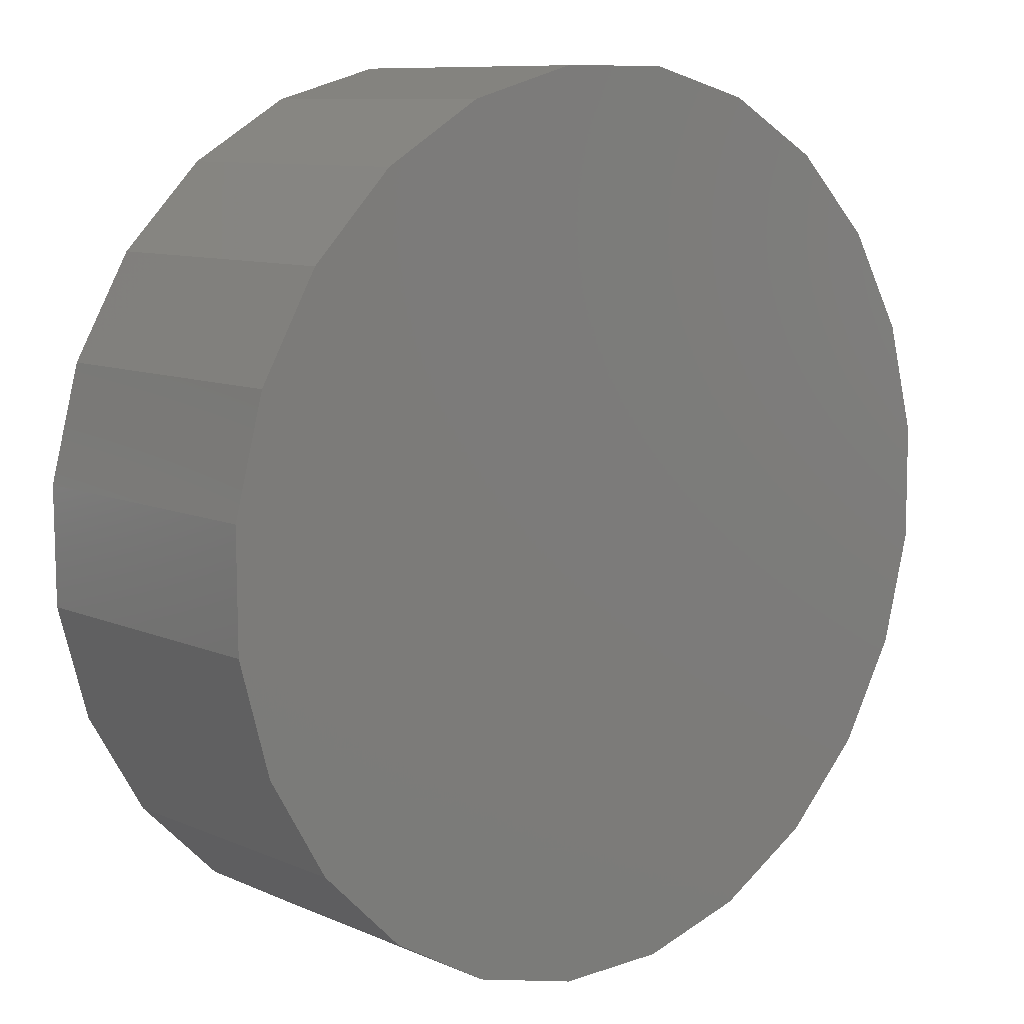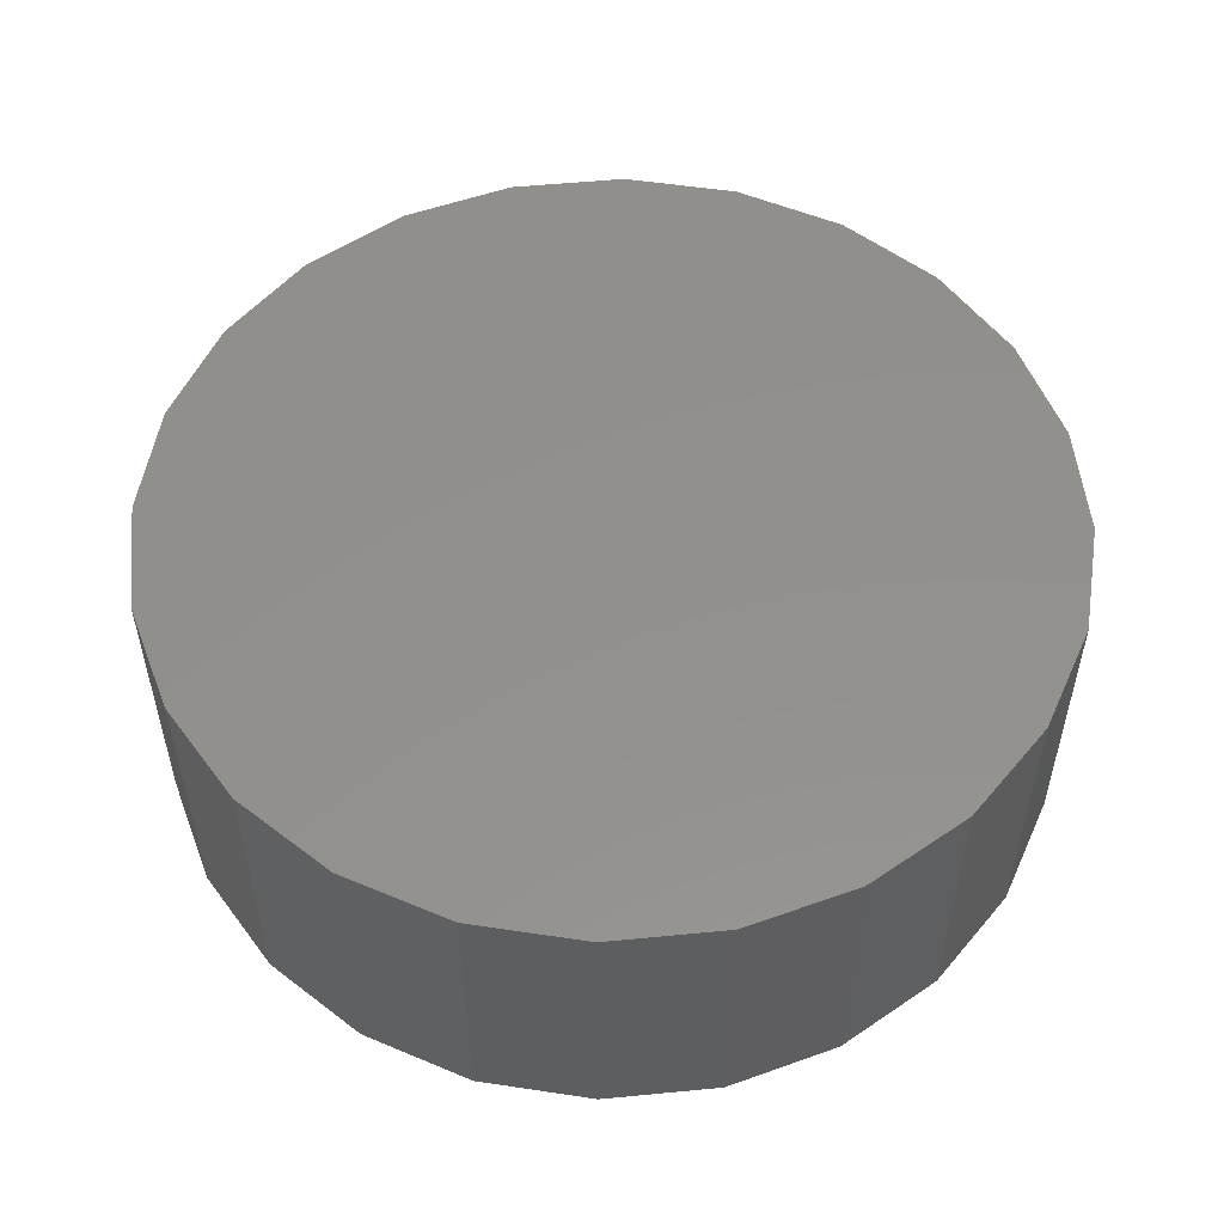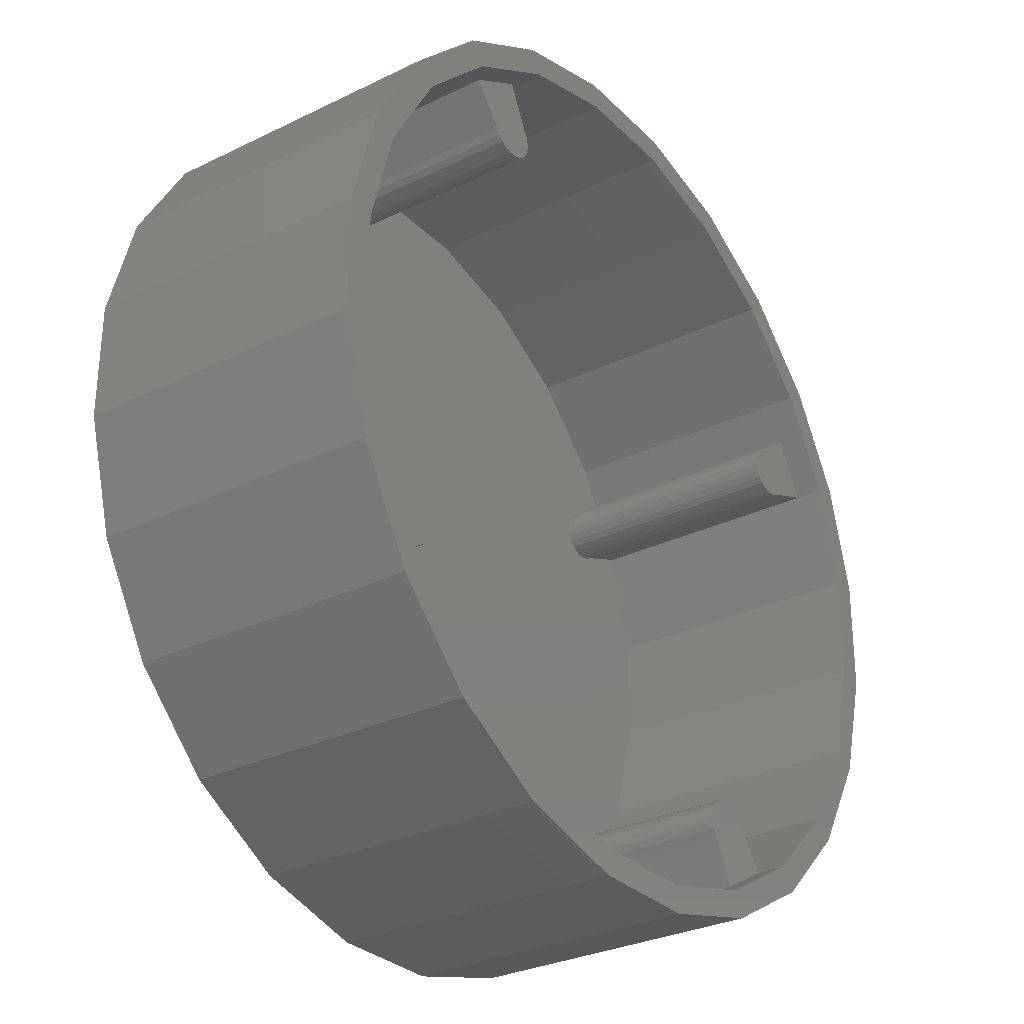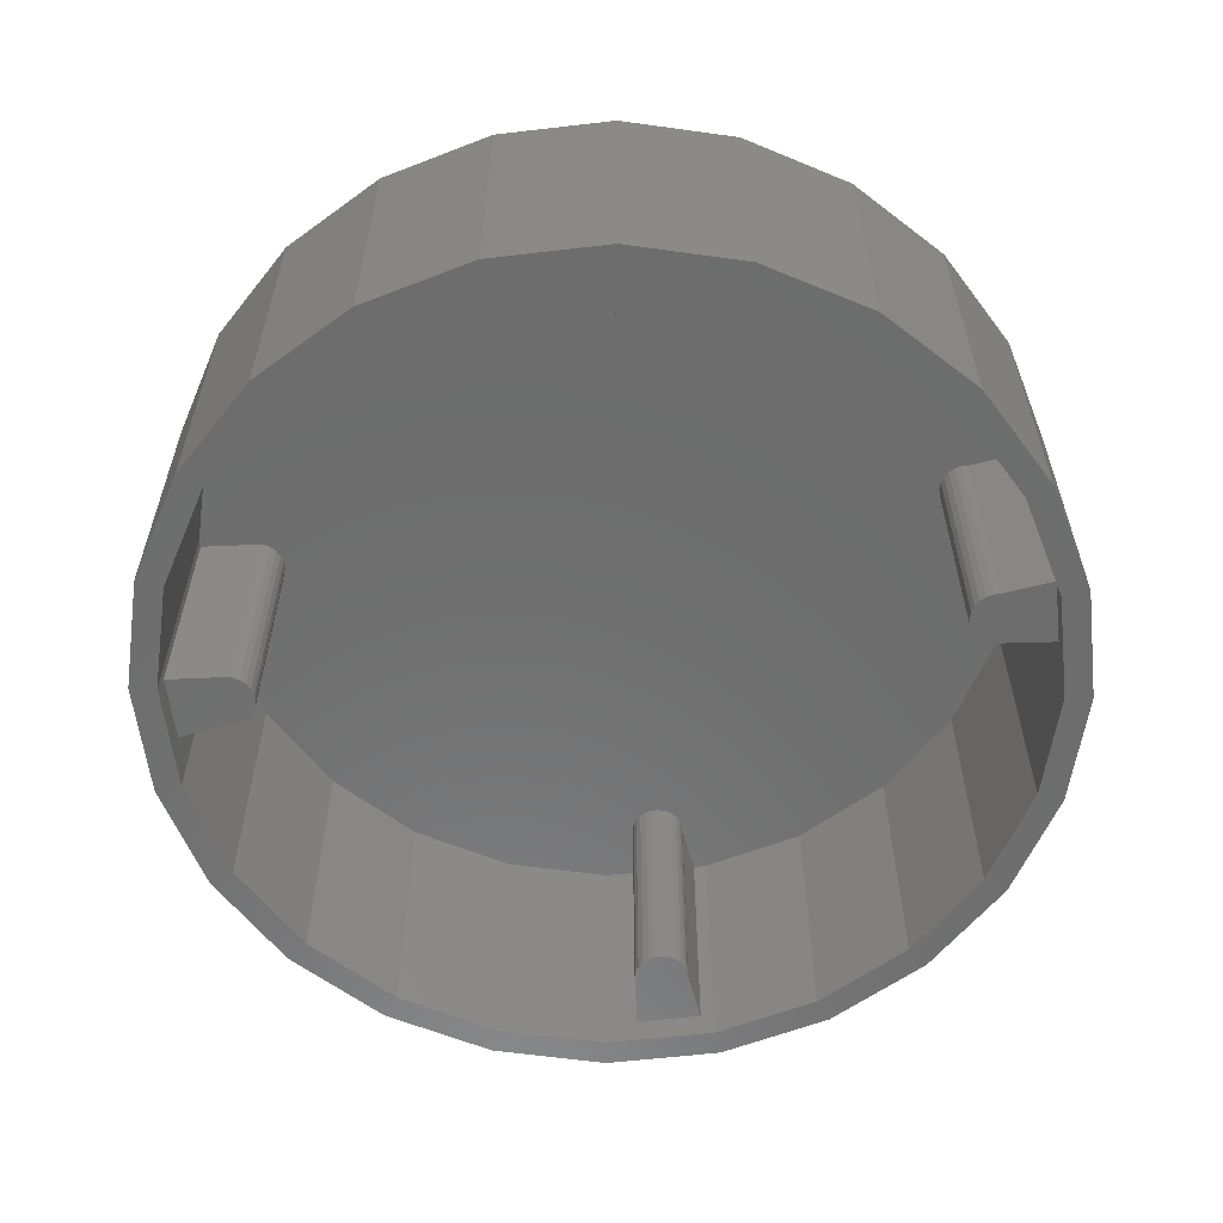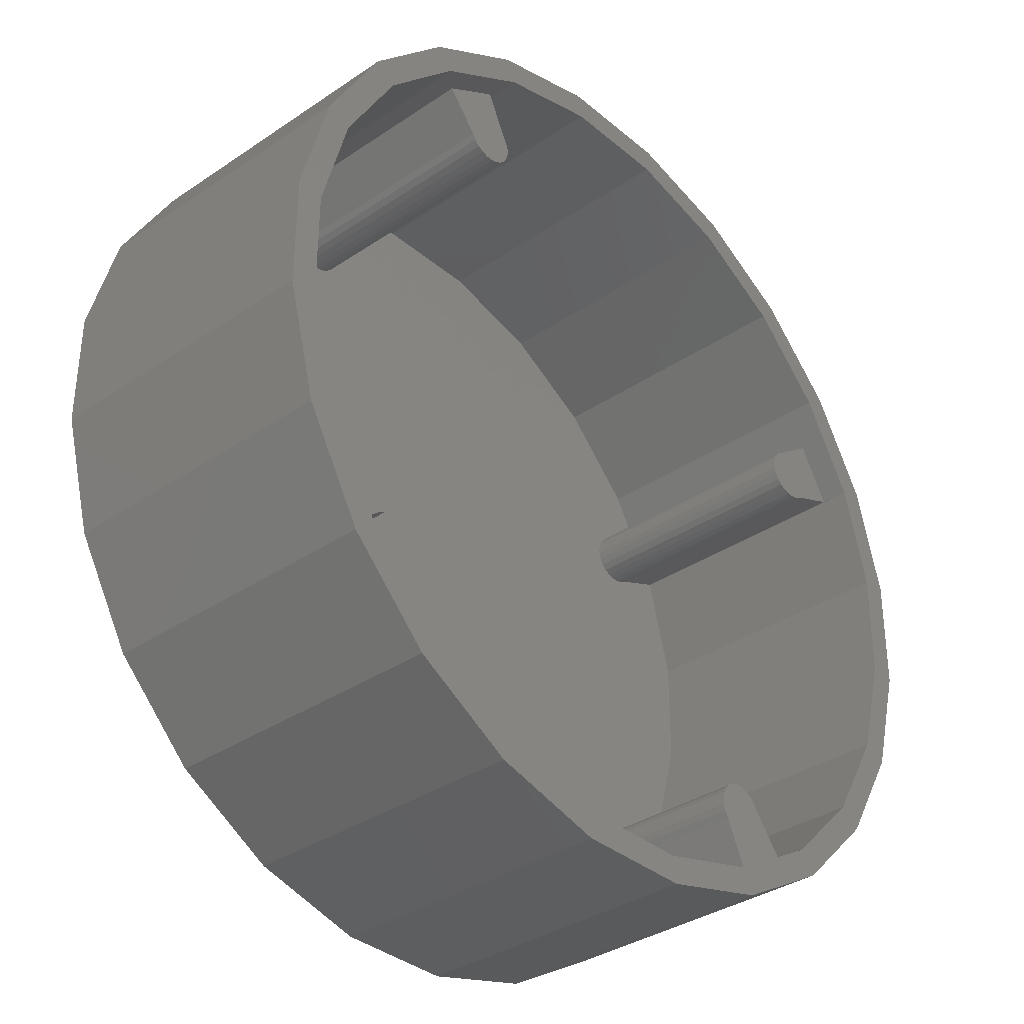
<metadata>
{"format":"stl","ext":"stl","renderer":"f3d","projection":"perspective","resolution":1024,"background":"white","views":[{"elev":9.4,"azim":-41.6,"up":"+Y"},{"elev":53.6,"azim":-65.6,"up":"+Z"},{"elev":-29.7,"azim":125.7,"up":"+Y"},{"elev":-59.0,"azim":-112.9,"up":"+Z"},{"elev":-34.9,"azim":132.1,"up":"+Y"}]}
</metadata>
<code>
# stl→obj: 246 verts, 520 faces
v 1.766 5.543 0.9113
v 1.765 5.542 2.036
v 1.765 5.542 0.7863
v 1.766 5.543 2.036
v 1.654 5.588 0.7863
v 1.524 4.563 0.7863
v 1.522 5.084 0.7863
v 1.64 5.069 0.7863
v 1.912 6.04 0.7863
v 2.007 5.968 0.7863
v 2.278 6.41 0.7863
v 2.352 6.315 0.7863
v 2.728 6.672 0.7863
v 2.774 6.562 0.7863
v 3.23 6.81 0.7863
v 3.247 6.691 0.7863
v 3.751 6.812 0.7863
v 3.736 6.693 0.7863
v 4.209 6.569 0.7863
v 4.255 6.68 0.7863
v 4.635 6.326 0.7863
v 4.707 6.422 0.7863
v 4.982 5.982 0.7863
v 5.077 6.055 0.7863
v 5.229 5.559 0.7863
v 5.339 5.606 0.7863
v 5.358 5.087 0.7863
v 5.477 5.103 0.7863
v 5.36 4.598 0.7863
v 1.643 4.58 0.7863
v 1.661 4.061 0.7863
v 1.772 4.107 0.7863
v 1.924 3.611 0.7863
v 2.018 3.685 0.7863
v 2.294 3.245 0.7863
v 2.366 3.34 0.7863
v 2.746 2.987 0.7863
v 2.62 3.195 0.7863
v 2.791 3.098 0.7863
v 3.25 2.855 0.7863
v 3.265 2.973 0.7863
v 3.77 2.857 0.7863
v 3.754 2.976 0.7863
v 4.226 3.105 0.7863
v 4.273 2.994 0.7863
v 4.649 3.351 0.7863
v 4.722 3.257 0.7863
v 4.993 3.699 0.7863
v 5.089 3.627 0.7863
v 5.236 4.124 0.7863
v 5.347 4.079 0.7863
v 5.479 4.583 0.7863
v 5.479 4.583 2.099
v 5.347 4.079 2.099
v 2.791 3.098 2.036
v 3.265 2.973 2.036
v 1.654 5.588 2.099
v 1.522 5.084 2.099
v 4.815 3.906 2.036
v 4.843 3.891 0.9113
v 4.815 3.906 0.9113
v 4.843 3.891 2.036
v 1.911 5.797 0.9113
v 2.366 3.34 0.9113
v 2.507 3.52 2.036
v 2.366 3.34 2.036
v 2.507 3.52 0.9113
v 1.978 5.46 0.9113
v 2.098 5.667 0.9113
v 2.006 5.444 0.9113
v 2.036 5.436 0.9113
v 2.068 5.436 0.9113
v 2.083 5.44 0.9113
v 2.098 5.444 0.9113
v 2.126 5.652 0.9113
v 2.126 5.46 0.9113
v 2.148 5.629 0.9113
v 2.148 5.482 0.9113
v 2.164 5.602 0.9113
v 2.164 5.509 0.9113
v 2.168 5.587 0.9113
v 2.172 5.54 0.9113
v 2.172 5.571 0.9113
v 2.62 3.195 0.9113
v 2.522 3.548 0.9113
v 2.544 3.57 0.9113
v 2.572 3.586 0.9113
v 2.587 3.591 0.9113
v 2.602 3.595 0.9113
v 2.634 3.595 0.9113
v 2.716 3.402 0.9113
v 2.664 3.587 0.9113
v 2.692 3.572 0.9113
v 2.714 3.55 0.9113
v 2.73 3.522 0.9113
v 2.731 3.43 0.9113
v 2.735 3.507 0.9113
v 2.739 3.46 0.9113
v 2.739 3.492 0.9113
v 2.746 2.987 2.099
v 2.294 3.245 2.099
v 2.007 5.968 2.036
v 2.352 6.315 2.036
v 1.772 4.107 2.036
v 1.643 4.58 2.036
v 1.766 5.543 2.099
v 1.765 5.542 2.099
v 5.089 3.627 2.099
v 4.792 3.929 0.9113
v 4.792 3.929 2.036
v 1.912 6.04 2.099
v 2.774 6.562 2.036
v 4.255 6.68 2.099
v 3.751 6.812 2.099
v 3.25 2.855 2.099
v 4.902 4.123 0.9113
v 4.871 4.123 2.036
v 4.871 4.123 0.9113
v 4.902 4.123 2.036
v 4.813 4.098 0.9113
v 4.791 4.076 2.036
v 4.791 4.076 0.9113
v 4.813 4.098 2.036
v 1.524 4.563 2.099
v 1.661 4.061 2.099
v 1.924 3.611 2.099
v 2.278 6.41 2.099
v 2.728 6.672 2.099
v 3.23 6.81 2.099
v 3.77 2.857 2.099
v 4.273 2.994 2.099
v 4.707 6.422 2.099
v 4.722 3.257 2.099
v 5.077 6.055 2.099
v 5.339 5.606 2.099
v 5.477 5.103 2.099
v 4.993 3.699 2.036
v 4.649 3.351 2.036
v 4.768 4.018 0.9113
v 4.768 3.986 2.036
v 4.768 3.986 0.9113
v 4.768 4.018 2.036
v 1.981 5.921 2.036
v 1.911 5.797 2.036
v 2.716 3.402 2.036
v 2.62 3.195 2.036
v 4.772 3.971 0.9113
v 4.776 3.956 2.036
v 4.776 3.956 0.9113
v 4.772 3.971 2.036
v 4.982 5.982 2.036
v 5.229 5.559 2.036
v 1.817 5.634 2.036
v 4.776 4.048 2.036
v 4.787 3.938 2.036
v 4.84 4.115 2.036
v 4.856 4.119 2.036
v 5.023 3.75 2.036
v 4.933 4.115 2.036
v 4.961 4.1 2.036
v 5.168 4.005 2.036
v 4.961 4.1 0.9113
v 5.168 4.005 0.9113
v 5.236 4.124 2.036
v 5.023 3.75 0.9113
v 3.736 6.693 2.036
v 3.247 6.691 2.036
v 4.209 6.569 2.036
v 4.933 4.115 0.9113
v 4.635 6.326 2.036
v 4.24 6.552 2.036
v 3.754 2.976 2.036
v 4.776 4.048 0.9113
v 4.84 4.115 0.9113
v 4.856 4.119 0.9113
v 5.358 5.087 2.036
v 5.36 4.598 2.036
v 4.226 3.105 2.036
v 2.098 5.667 2.036
v 2.126 5.652 2.036
v 1.978 5.46 2.036
v 2.006 5.444 2.036
v 2.036 5.436 2.036
v 2.068 5.436 2.036
v 2.083 5.44 2.036
v 2.098 5.444 2.036
v 2.126 5.46 2.036
v 2.148 5.629 2.036
v 2.148 5.482 2.036
v 2.164 5.602 2.036
v 2.164 5.509 2.036
v 2.168 5.587 2.036
v 2.172 5.54 2.036
v 2.172 5.571 2.036
v 4.269 6.158 0.9113
v 4.284 6.162 2.036
v 4.284 6.162 0.9113
v 4.269 6.158 2.036
v 4.254 6.154 0.9113
v 4.254 6.154 2.036
v 4.312 6.178 0.9113
v 4.312 6.178 2.036
v 2.692 3.572 2.036
v 2.664 3.587 2.036
v 4.222 6.154 2.036
v 4.222 6.154 0.9113
v 4.127 6.321 0.9113
v 4.119 6.291 2.036
v 4.119 6.291 0.9113
v 4.127 6.321 2.036
v 2.572 3.586 2.036
v 2.544 3.57 2.036
v 4.143 6.348 2.036
v 4.143 6.348 0.9113
v 4.493 6.406 2.036
v 4.35 6.227 0.9113
v 4.35 6.227 2.036
v 4.493 6.406 0.9113
v 2.587 3.591 2.036
v 2.522 3.548 2.036
v 2.018 3.685 2.036
v 4.122 6.244 0.9113
v 4.118 6.259 0.9113
v 4.126 6.229 0.9113
v 4.142 6.201 0.9113
v 4.164 6.179 0.9113
v 4.241 6.554 0.9113
v 4.192 6.163 0.9113
v 4.334 6.2 0.9113
v 2.634 3.595 2.036
v 2.731 3.43 2.036
v 2.739 3.46 2.036
v 4.142 6.201 2.036
v 4.126 6.229 2.036
v 2.602 3.595 2.036
v 2.714 3.55 2.036
v 2.73 3.522 2.036
v 2.735 3.507 2.036
v 2.739 3.492 2.036
v 1.64 5.069 2.036
v 4.192 6.163 2.036
v 4.164 6.179 2.036
v 4.241 6.554 2.036
v 4.118 6.259 2.036
v 4.122 6.244 2.036
v 4.334 6.2 2.036
f 1 2 3
f 2 1 4
f 5 6 7
f 6 5 8
f 8 5 3
f 3 5 9
f 3 9 10
f 10 9 11
f 10 11 12
f 12 11 13
f 12 13 14
f 14 13 15
f 14 15 16
f 16 15 17
f 16 17 18
f 18 17 19
f 19 17 20
f 19 20 21
f 21 20 22
f 21 22 23
f 23 22 24
f 23 24 25
f 25 24 26
f 25 26 27
f 27 26 28
f 27 28 29
f 6 30 31
f 30 6 8
f 31 30 32
f 31 32 33
f 33 32 34
f 33 34 35
f 35 34 36
f 35 36 37
f 37 36 38
f 37 38 39
f 37 39 40
f 40 39 41
f 40 41 42
f 42 41 43
f 42 43 44
f 42 44 45
f 45 44 46
f 45 46 47
f 47 46 48
f 47 48 49
f 49 48 50
f 49 50 51
f 51 50 29
f 51 29 52
f 52 29 28
f 51 53 54
f 53 51 52
f 55 41 39
f 41 55 56
f 57 7 58
f 7 57 5
f 59 60 61
f 60 59 62
f 10 1 3
f 1 10 63
f 64 65 66
f 65 64 67
f 68 63 1
f 63 68 69
f 69 68 70
f 69 70 71
f 69 71 72
f 69 72 73
f 69 73 74
f 69 74 75
f 75 74 76
f 75 76 77
f 77 76 78
f 77 78 79
f 79 78 80
f 79 80 81
f 81 80 82
f 81 82 83
f 84 67 64
f 67 84 85
f 85 84 86
f 86 84 87
f 87 84 88
f 88 84 89
f 89 84 90
f 90 84 91
f 90 91 92
f 92 91 93
f 93 91 94
f 94 91 95
f 95 91 96
f 95 96 97
f 97 96 98
f 97 98 99
f 100 35 37
f 35 100 101
f 12 102 10
f 102 12 103
f 30 104 32
f 104 30 105
f 106 2 4
f 2 106 107
f 49 54 108
f 54 49 51
f 109 59 61
f 59 109 110
f 111 5 57
f 5 111 9
f 14 103 12
f 103 14 112
f 17 113 20
f 113 17 114
f 115 37 40
f 37 115 100
f 116 117 118
f 117 116 119
f 120 121 122
f 121 120 123
f 124 57 58
f 57 124 125
f 57 125 111
f 111 125 126
f 111 126 127
f 127 126 101
f 127 101 128
f 128 101 100
f 128 100 129
f 129 100 115
f 129 115 114
f 114 115 130
f 114 130 113
f 113 130 131
f 113 131 132
f 132 131 133
f 132 133 134
f 134 133 108
f 134 108 135
f 135 108 54
f 135 54 136
f 136 54 53
f 45 130 42
f 130 45 131
f 137 46 138
f 46 137 48
f 26 134 135
f 134 26 24
f 35 126 33
f 126 35 101
f 124 31 125
f 31 124 6
f 11 128 13
f 128 11 127
f 22 134 24
f 134 22 132
f 20 132 22
f 132 20 113
f 139 140 141
f 140 139 142
f 10 143 144
f 129 17 15
f 17 129 114
f 145 84 146
f 84 145 91
f 10 144 63
f 147 148 149
f 148 147 150
f 102 143 10
f 49 133 47
f 133 49 108
f 26 136 28
f 136 26 135
f 151 25 152
f 25 151 23
f 13 129 15
f 129 13 128
f 144 153 63
f 63 4 1
f 58 6 124
f 6 58 7
f 140 154 142
f 154 140 150
f 154 150 148
f 154 148 121
f 121 148 155
f 121 155 110
f 121 110 123
f 123 110 59
f 123 59 156
f 156 59 62
f 156 62 157
f 157 62 158
f 157 158 117
f 117 158 119
f 119 158 159
f 159 158 160
f 160 158 161
f 63 153 4
f 130 40 42
f 40 130 115
f 141 150 147
f 150 141 140
f 161 162 163
f 162 161 160
f 126 31 33
f 31 126 125
f 47 131 45
f 131 47 133
f 164 163 161
f 48 165 50
f 165 48 137
f 165 137 158
f 50 165 163
f 50 163 164
f 28 53 52
f 53 28 136
f 166 16 18
f 16 166 167
f 168 18 19
f 18 168 166
f 162 159 169
f 159 162 160
f 170 19 21
f 19 170 171
f 19 171 168
f 151 21 23
f 21 151 170
f 149 110 109
f 110 149 155
f 155 149 148
f 41 172 43
f 172 41 56
f 111 11 9
f 11 111 127
f 141 173 139
f 173 141 147
f 173 147 149
f 173 149 122
f 122 149 109
f 122 109 120
f 120 109 61
f 120 61 174
f 174 61 60
f 174 60 175
f 175 60 165
f 175 165 118
f 118 165 116
f 116 165 169
f 169 165 162
f 162 165 163
f 176 29 177
f 29 176 27
f 173 142 139
f 142 173 154
f 173 121 154
f 121 173 122
f 117 175 118
f 175 117 157
f 159 116 169
f 116 159 119
f 177 50 164
f 50 177 29
f 152 27 176
f 27 152 25
f 157 174 175
f 174 157 156
f 178 46 44
f 46 178 138
f 43 178 44
f 178 43 172
f 179 63 69
f 63 179 144
f 180 69 75
f 69 180 179
f 181 153 4
f 153 181 144
f 144 181 179
f 179 181 182
f 179 182 183
f 179 183 184
f 179 184 185
f 179 185 186
f 179 186 180
f 180 186 187
f 180 187 188
f 188 187 189
f 188 189 190
f 190 189 191
f 190 191 192
f 192 191 193
f 192 193 194
f 181 70 68
f 70 181 182
f 195 196 197
f 196 195 198
f 199 198 195
f 198 199 200
f 184 73 72
f 73 184 185
f 196 201 197
f 201 196 202
f 203 92 93
f 92 203 204
f 183 72 71
f 72 183 184
f 205 199 206
f 199 205 200
f 192 83 194
f 83 192 81
f 207 208 209
f 208 207 210
f 4 68 1
f 68 4 181
f 211 86 87
f 86 211 212
f 207 213 210
f 213 207 214
f 215 216 217
f 216 215 218
f 88 211 87
f 211 88 219
f 67 220 65
f 220 67 85
f 60 158 165
f 158 60 62
f 191 78 189
f 78 191 80
f 156 120 174
f 120 156 123
f 221 36 34
f 36 221 64
f 64 221 66
f 222 209 223
f 209 222 207
f 207 222 224
f 207 224 225
f 207 225 214
f 214 225 226
f 214 226 227
f 227 226 228
f 227 228 206
f 227 206 199
f 227 199 218
f 218 199 195
f 218 195 197
f 218 197 216
f 216 197 201
f 216 201 229
f 34 104 221
f 104 34 32
f 204 90 92
f 90 204 230
f 167 14 16
f 14 167 112
f 231 98 96
f 98 231 232
f 224 233 225
f 233 224 234
f 146 65 66
f 65 146 220
f 220 146 212
f 212 146 211
f 211 146 219
f 219 146 235
f 235 146 230
f 230 146 145
f 230 145 204
f 204 145 203
f 203 145 236
f 236 145 237
f 237 145 231
f 237 231 238
f 238 231 232
f 238 232 239
f 66 84 64
f 84 66 146
f 232 99 98
f 99 232 239
f 8 2 240
f 2 8 3
f 188 75 77
f 75 188 180
f 190 81 192
f 81 190 79
f 226 241 228
f 241 226 242
f 38 55 39
f 55 38 84
f 84 38 36
f 84 36 64
f 55 84 146
f 194 82 193
f 82 194 83
f 193 80 191
f 80 193 82
f 214 171 213
f 171 214 227
f 171 227 243
f 225 242 226
f 242 225 233
f 189 76 187
f 76 189 78
f 182 71 70
f 71 182 183
f 209 244 223
f 244 209 208
f 222 234 224
f 234 222 245
f 230 89 90
f 89 230 235
f 86 220 85
f 220 86 212
f 186 76 74
f 76 186 187
f 94 203 93
f 203 94 236
f 237 97 238
f 97 237 95
f 217 229 246
f 229 217 216
f 188 79 190
f 79 188 77
f 228 205 206
f 205 228 241
f 222 244 245
f 244 222 223
f 231 91 145
f 91 231 96
f 236 95 237
f 95 236 94
f 185 74 73
f 74 185 186
f 8 105 30
f 105 8 240
f 201 246 229
f 246 201 202
f 89 219 88
f 219 89 235
f 238 99 239
f 99 238 97
f 138 140 142
f 140 138 148
f 148 138 110
f 110 138 137
f 140 148 150
f 148 110 155
f 110 137 59
f 59 137 62
f 62 137 158
f 55 145 146
f 145 55 231
f 231 55 232
f 232 55 112
f 112 55 167
f 167 55 56
f 167 56 166
f 166 56 172
f 166 172 168
f 168 172 178
f 168 178 171
f 171 178 138
f 171 138 170
f 170 138 151
f 151 138 142
f 151 142 154
f 151 154 121
f 151 121 123
f 151 123 156
f 151 156 157
f 151 157 117
f 151 117 119
f 151 119 159
f 151 159 160
f 151 160 161
f 151 161 152
f 152 161 164
f 152 164 176
f 176 164 177
f 105 2 240
f 2 105 104
f 2 104 4
f 4 104 181
f 181 104 221
f 181 221 182
f 182 221 183
f 183 221 66
f 183 66 184
f 184 66 185
f 185 66 186
f 186 66 187
f 187 66 189
f 189 66 191
f 191 66 193
f 193 66 103
f 103 66 112
f 112 66 65
f 112 65 220
f 112 220 212
f 112 212 211
f 112 211 219
f 112 219 235
f 112 235 230
f 112 230 204
f 112 204 203
f 112 203 236
f 112 236 237
f 112 237 238
f 112 238 239
f 112 239 232
f 179 143 144
f 143 179 102
f 102 179 103
f 103 179 180
f 103 180 188
f 103 188 190
f 103 190 192
f 103 192 194
f 103 194 193
f 161 165 158
f 165 161 163

</code>
